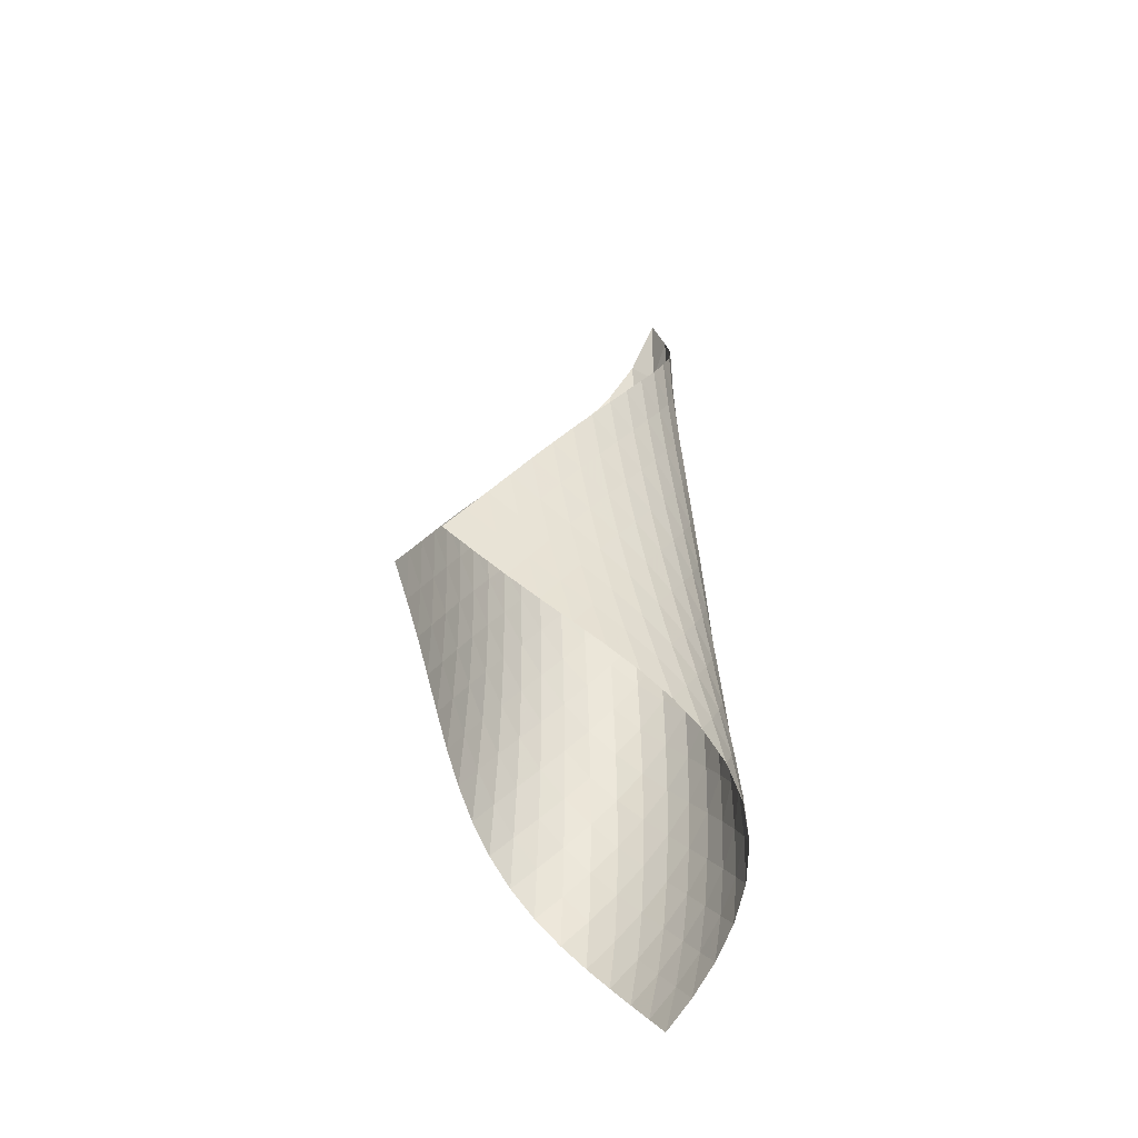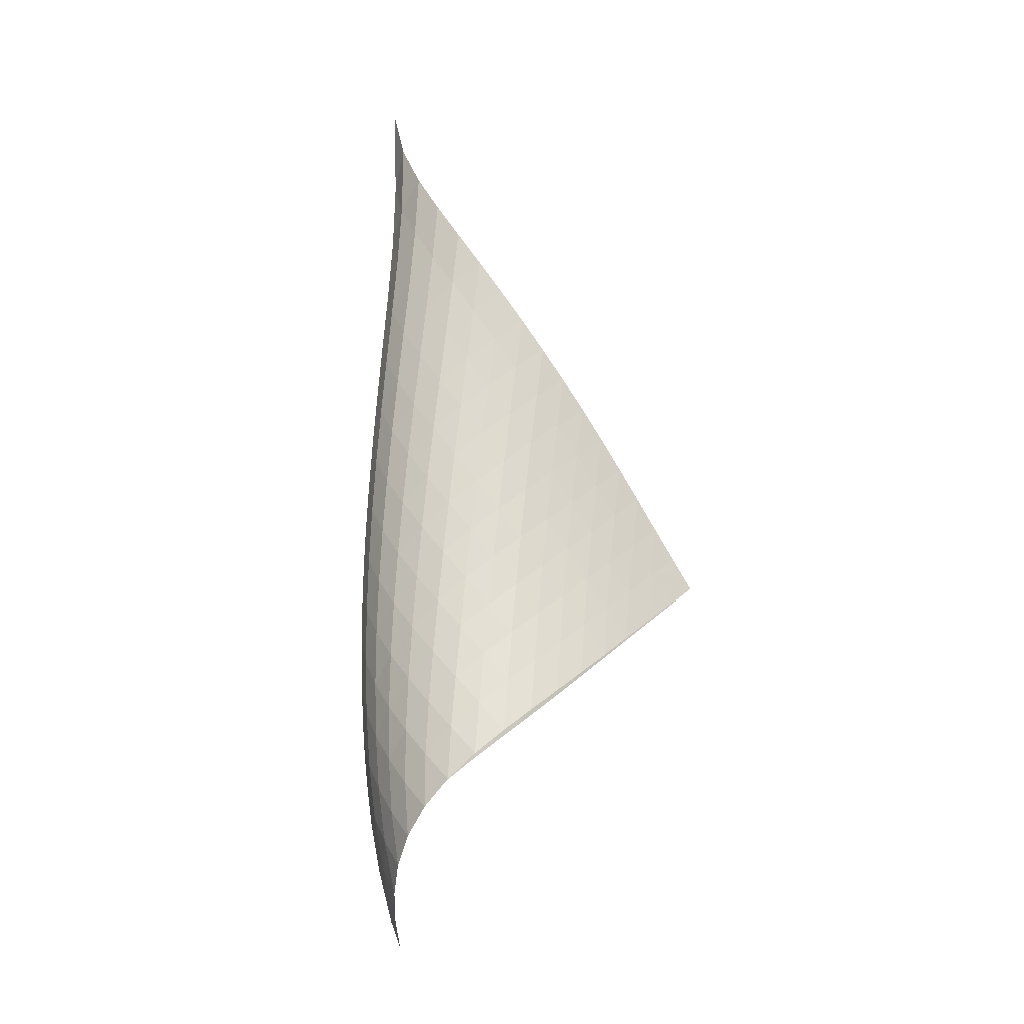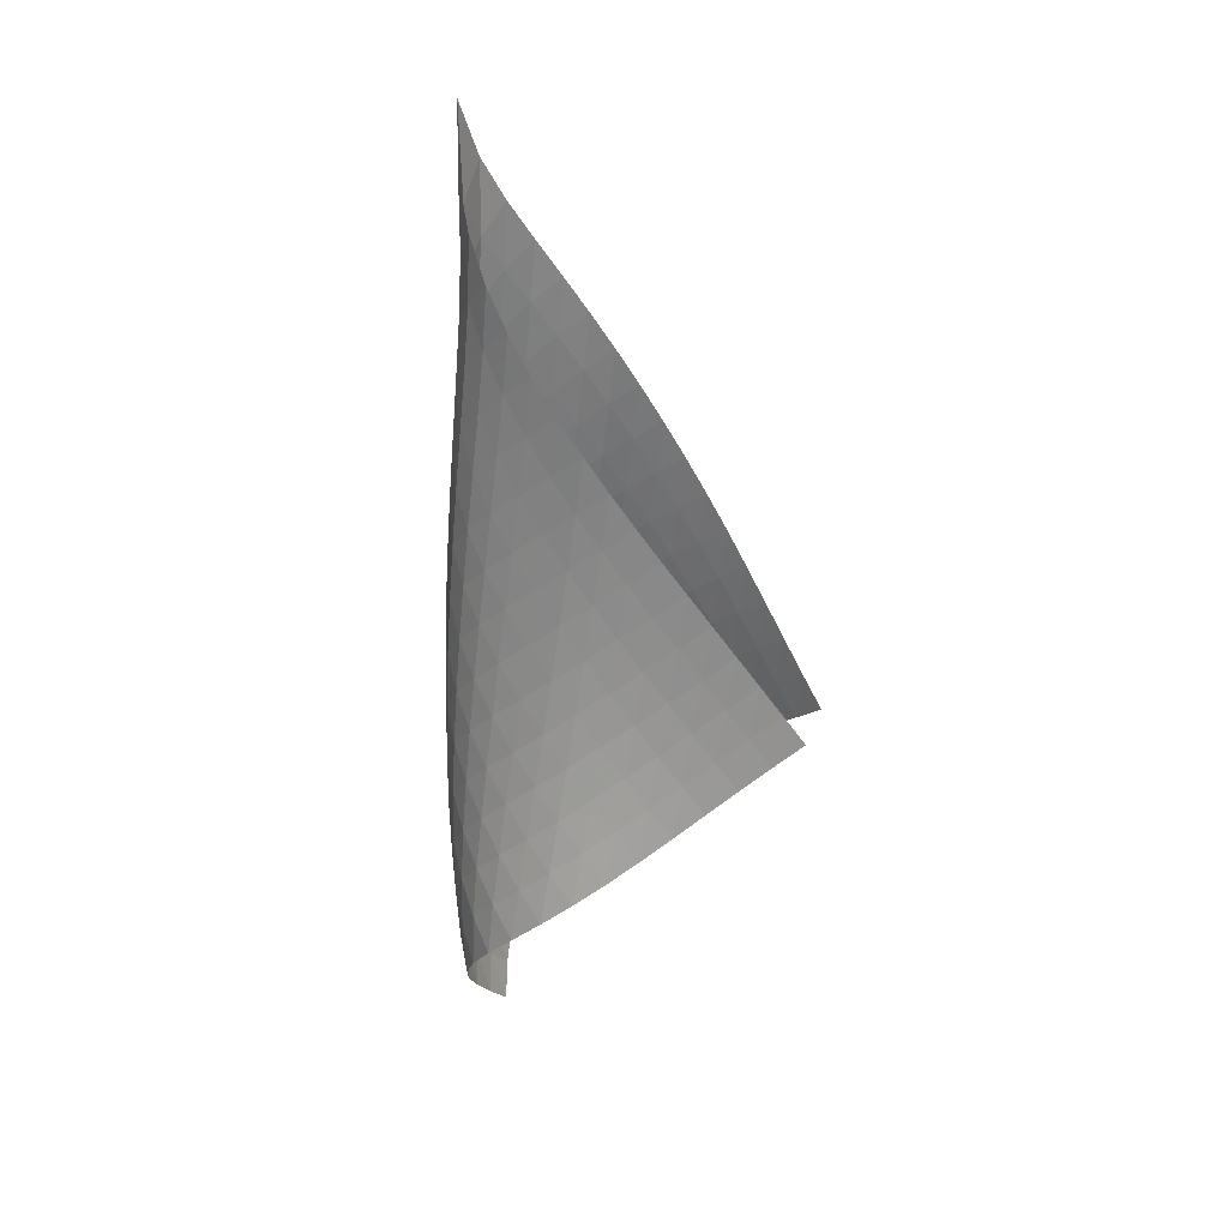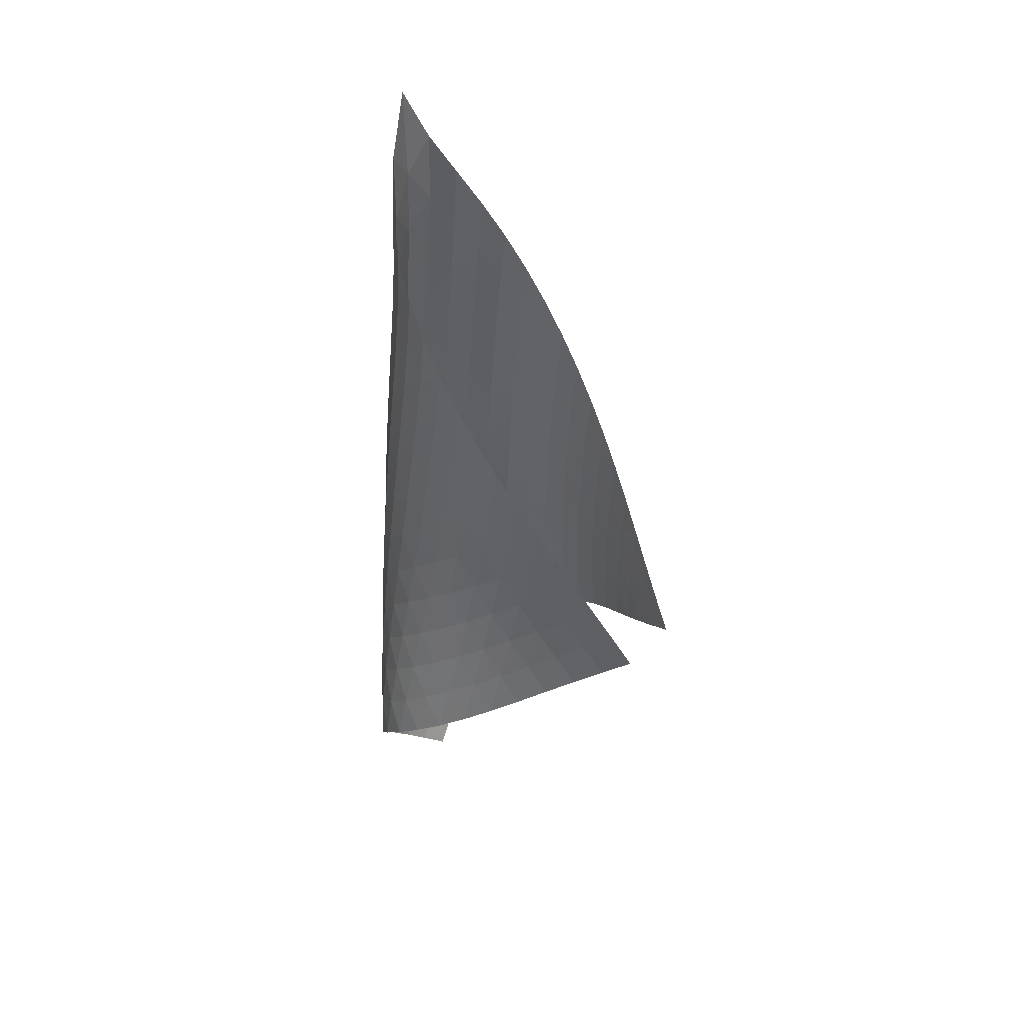
<metadata>
{"format":"obj","ext":"obj","renderer":"f3d","projection":"perspective","resolution":1024,"background":"white","views":[{"elev":-41.7,"azim":1.1,"up":"+Y"},{"elev":-14.3,"azim":-143.2,"up":"+Y"},{"elev":28.0,"azim":-118.0,"up":"+Y"},{"elev":41.7,"azim":-95.7,"up":"+Y"}]}
</metadata>
<code>
v -6.508 -0.0709 6.508
v -11.05 -12.13 12.06
v -12.06 -12.13 11.05
v -6.821 -20.37 6.821
v -11.85 -11.46 10.63
v -11.65 -10.79 10.2
v -11.44 -10.12 9.773
v -11.24 -9.448 9.341
v -11.02 -8.771 8.911
v -10.78 -8.092 8.485
v -10.52 -7.41 8.071
v -10.23 -6.723 7.671
v -9.903 -6.027 7.293
v -9.542 -5.321 6.944
v -9.137 -4.6 6.635
v -8.684 -3.857 6.382
v -8.179 -3.082 6.209
v -7.626 -2.252 6.148
v -7.048 -1.304 6.237
v -6.237 -1.304 7.048
v -6.148 -2.252 7.626
v -6.209 -3.082 8.179
v -6.382 -3.857 8.684
v -6.635 -4.6 9.137
v -6.944 -5.321 9.542
v -7.293 -6.027 9.903
v -7.671 -6.723 10.23
v -8.071 -7.41 10.52
v -8.485 -8.092 10.78
v -8.911 -8.771 11.02
v -9.341 -9.448 11.24
v -9.773 -10.12 11.44
v -10.2 -10.79 11.65
v -10.63 -11.46 11.85
v -10.42 -12.59 11.85
v -9.781 -13.06 11.66
v -9.136 -13.52 11.48
v -8.486 -13.99 11.31
v -7.836 -14.44 11.13
v -7.2 -14.91 10.92
v -6.593 -15.37 10.65
v -6.042 -15.86 10.31
v -5.588 -16.37 9.887
v -5.282 -16.91 9.389
v -5.165 -17.48 8.853
v -5.244 -18.07 8.33
v -5.488 -18.66 7.859
v -5.855 -19.25 7.456
v -6.308 -19.82 7.114
v -7.114 -19.82 6.308
v -7.456 -19.25 5.855
v -7.859 -18.66 5.488
v -8.33 -18.07 5.244
v -8.853 -17.48 5.165
v -9.389 -16.91 5.282
v -9.887 -16.37 5.588
v -10.31 -15.86 6.042
v -10.65 -15.37 6.593
v -10.92 -14.91 7.2
v -11.13 -14.44 7.836
v -11.31 -13.99 8.486
v -11.48 -13.52 9.136
v -11.66 -13.06 9.781
v -11.85 -12.59 10.42
v -6.547 -2.033 6.547
v -7.022 -2.831 6.239
v -7.555 -3.607 6.121
v -8.083 -4.358 6.156
v -8.579 -5.09 6.306
v -9.031 -5.806 6.538
v -9.441 -6.51 6.831
v -9.811 -7.203 7.165
v -10.15 -7.889 7.531
v -10.45 -8.569 7.918
v -10.72 -9.246 8.323
v -10.97 -9.92 8.738
v -11.2 -10.59 9.158
v -11.42 -11.26 9.579
v -11.63 -11.93 9.999
v -6.239 -2.831 7.022
v -6.517 -3.496 6.517
v -6.959 -4.196 6.185
v -7.475 -4.905 6.042
v -7.997 -5.612 6.057
v -8.493 -6.314 6.192
v -8.95 -7.008 6.412
v -9.368 -7.695 6.692
v -9.749 -8.375 7.015
v -10.09 -9.051 7.37
v -10.41 -9.724 7.748
v -10.69 -10.39 8.142
v -10.95 -11.06 8.547
v -11.19 -11.73 8.956
v -11.43 -12.4 9.368
v -6.121 -3.607 7.555
v -6.185 -4.196 6.959
v -6.451 -4.831 6.451
v -6.882 -5.492 6.106
v -7.393 -6.167 5.945
v -7.918 -6.847 5.943
v -8.42 -7.526 6.062
v -8.888 -8.202 6.268
v -9.318 -8.873 6.535
v -9.712 -9.542 6.846
v -10.07 -10.21 7.189
v -10.4 -10.87 7.557
v -10.7 -11.54 7.94
v -10.97 -12.2 8.333
v -11.23 -12.86 8.732
v -6.156 -4.358 8.083
v -6.042 -4.905 7.475
v -6.106 -5.492 6.882
v -6.375 -6.111 6.375
v -6.804 -6.752 6.024
v -7.315 -7.407 5.848
v -7.844 -8.067 5.829
v -8.357 -8.728 5.93
v -8.839 -9.387 6.118
v -9.285 -10.04 6.368
v -9.697 -10.7 6.663
v -10.07 -11.36 6.992
v -10.42 -12.01 7.345
v -10.74 -12.67 7.715
v -11.04 -13.33 8.095
v -6.306 -5.09 8.579
v -6.057 -5.612 7.997
v -5.945 -6.167 7.393
v -6.024 -6.752 6.804
v -6.302 -7.363 6.302
v -6.732 -7.992 5.948
v -7.243 -8.631 5.76
v -7.778 -9.275 5.721
v -8.303 -9.92 5.8
v -8.801 -10.56 5.965
v -9.268 -11.21 6.193
v -9.702 -11.85 6.468
v -10.1 -12.5 6.778
v -10.47 -13.14 7.113
v -10.82 -13.79 7.467
v -6.538 -5.806 9.031
v -6.192 -6.314 8.493
v -5.943 -6.847 7.918
v -5.848 -7.407 7.315
v -5.948 -7.992 6.732
v -6.236 -8.597 6.236
v -6.668 -9.217 5.88
v -7.181 -9.844 5.681
v -7.722 -10.47 5.621
v -8.259 -11.1 5.674
v -8.776 -11.73 5.811
v -9.266 -12.36 6.011
v -9.727 -12.99 6.26
v -10.16 -13.62 6.546
v -10.55 -14.26 6.86
v -6.831 -6.51 9.441
v -6.412 -7.008 8.95
v -6.062 -7.526 8.42
v -5.829 -8.067 7.844
v -5.76 -8.631 7.243
v -5.88 -9.217 6.668
v -6.181 -9.82 6.181
v -6.617 -10.43 5.825
v -7.131 -11.05 5.613
v -7.678 -11.67 5.531
v -8.229 -12.28 5.552
v -8.766 -12.89 5.655
v -9.281 -13.51 5.821
v -9.771 -14.12 6.038
v -10.23 -14.74 6.296
v -7.165 -7.203 9.811
v -6.692 -7.695 9.368
v -6.268 -8.202 8.888
v -5.93 -8.728 8.357
v -5.721 -9.275 7.778
v -5.681 -9.844 7.181
v -5.825 -10.43 6.617
v -6.14 -11.03 6.14
v -6.58 -11.64 5.785
v -7.097 -12.25 5.561
v -7.65 -12.85 5.451
v -8.212 -13.45 5.437
v -8.769 -14.05 5.499
v -9.311 -14.65 5.624
v -9.829 -15.25 5.805
v -7.531 -7.889 10.15
v -7.015 -8.375 9.749
v -6.535 -8.873 9.318
v -6.118 -9.387 8.839
v -5.8 -9.92 8.303
v -5.621 -10.47 7.722
v -5.613 -11.05 7.131
v -5.785 -11.64 6.58
v -6.116 -12.24 6.116
v -6.563 -12.84 5.764
v -7.082 -13.44 5.526
v -7.638 -14.03 5.387
v -8.211 -14.62 5.332
v -8.785 -15.2 5.349
v -9.349 -15.78 5.433
v -7.918 -8.569 10.45
v -7.37 -9.051 10.09
v -6.846 -9.542 9.712
v -6.368 -10.04 9.285
v -5.965 -10.56 8.801
v -5.674 -11.1 8.259
v -5.531 -11.67 7.678
v -5.561 -12.25 7.097
v -5.764 -12.84 6.563
v -6.114 -13.44 6.114
v -6.568 -14.04 5.765
v -7.088 -14.62 5.513
v -7.646 -15.2 5.344
v -8.225 -15.78 5.25
v -8.811 -16.34 5.226
v -8.323 -9.246 10.72
v -7.748 -9.724 10.41
v -7.189 -10.21 10.07
v -6.663 -10.7 9.697
v -6.193 -11.21 9.268
v -5.811 -11.73 8.776
v -5.552 -12.28 8.229
v -5.451 -12.85 7.65
v -5.526 -13.44 7.082
v -5.765 -14.04 6.568
v -6.136 -14.63 6.136
v -6.598 -15.22 5.792
v -7.119 -15.8 5.528
v -7.678 -16.37 5.336
v -8.26 -16.93 5.211
v -8.738 -9.92 10.97
v -8.142 -10.39 10.69
v -7.557 -10.87 10.4
v -6.992 -11.36 10.07
v -6.468 -11.85 9.702
v -6.011 -12.36 9.266
v -5.655 -12.89 8.766
v -5.437 -13.45 8.212
v -5.387 -14.03 7.638
v -5.513 -14.62 7.088
v -5.792 -15.22 6.598
v -6.186 -15.81 6.186
v -6.659 -16.4 5.85
v -7.183 -16.97 5.583
v -7.743 -17.53 5.379
v -9.158 -10.59 11.2
v -8.547 -11.06 10.95
v -7.94 -11.54 10.7
v -7.345 -12.01 10.42
v -6.778 -12.5 10.1
v -6.26 -12.99 9.727
v -5.821 -13.51 9.281
v -5.499 -14.05 8.769
v -5.332 -14.62 8.211
v -5.344 -15.2 7.646
v -5.528 -15.8 7.119
v -5.85 -16.4 6.659
v -6.271 -16.98 6.271
v -6.758 -17.56 5.951
v -7.291 -18.12 5.691
v -9.579 -11.26 11.42
v -8.956 -11.73 11.19
v -8.333 -12.2 10.97
v -7.715 -12.67 10.74
v -7.113 -13.14 10.47
v -6.546 -13.62 10.16
v -6.038 -14.12 9.771
v -5.624 -14.65 9.311
v -5.349 -15.2 8.785
v -5.25 -15.78 8.225
v -5.336 -16.37 7.678
v -5.583 -16.97 7.183
v -5.951 -17.56 6.758
v -6.402 -18.14 6.402
v -6.909 -18.7 6.104
v -9.999 -11.93 11.63
v -9.368 -12.4 11.43
v -8.732 -12.86 11.23
v -8.095 -13.33 11.04
v -7.467 -13.79 10.82
v -6.86 -14.26 10.55
v -6.296 -14.74 10.23
v -5.805 -15.25 9.829
v -5.433 -15.78 9.349
v -5.226 -16.34 8.811
v -5.211 -16.93 8.26
v -5.379 -17.53 7.743
v -5.691 -18.12 7.291
v -6.104 -18.7 6.909
v -6.586 -19.27 6.586
f 289 49 4
f 289 4 50
f 5 79 64
f 5 64 3
f 79 94 63
f 79 63 64
f 94 109 62
f 94 62 63
f 109 124 61
f 109 61 62
f 124 139 60
f 124 60 61
f 139 154 59
f 139 59 60
f 154 169 58
f 154 58 59
f 169 184 57
f 169 57 58
f 184 199 56
f 184 56 57
f 199 214 55
f 199 55 56
f 214 229 54
f 214 54 55
f 229 244 53
f 229 53 54
f 244 259 52
f 244 52 53
f 259 274 51
f 259 51 52
f 274 289 50
f 274 50 51
f 1 20 65
f 1 65 19
f 19 65 66
f 19 66 18
f 18 66 67
f 18 67 17
f 17 67 68
f 17 68 16
f 16 68 69
f 16 69 15
f 15 69 70
f 15 70 14
f 14 70 71
f 14 71 13
f 13 71 72
f 13 72 12
f 12 72 73
f 12 73 11
f 11 73 74
f 11 74 10
f 10 74 75
f 10 75 9
f 9 75 76
f 9 76 8
f 8 76 77
f 8 77 7
f 7 77 78
f 7 78 6
f 6 78 79
f 6 79 5
f 20 21 80
f 20 80 65
f 65 80 81
f 65 81 66
f 66 81 82
f 66 82 67
f 67 82 83
f 67 83 68
f 68 83 84
f 68 84 69
f 69 84 85
f 69 85 70
f 70 85 86
f 70 86 71
f 71 86 87
f 71 87 72
f 72 87 88
f 72 88 73
f 73 88 89
f 73 89 74
f 74 89 90
f 74 90 75
f 75 90 91
f 75 91 76
f 76 91 92
f 76 92 77
f 77 92 93
f 77 93 78
f 78 93 94
f 78 94 79
f 21 22 95
f 21 95 80
f 80 95 96
f 80 96 81
f 81 96 97
f 81 97 82
f 82 97 98
f 82 98 83
f 83 98 99
f 83 99 84
f 84 99 100
f 84 100 85
f 85 100 101
f 85 101 86
f 86 101 102
f 86 102 87
f 87 102 103
f 87 103 88
f 88 103 104
f 88 104 89
f 89 104 105
f 89 105 90
f 90 105 106
f 90 106 91
f 91 106 107
f 91 107 92
f 92 107 108
f 92 108 93
f 93 108 109
f 93 109 94
f 22 23 110
f 22 110 95
f 95 110 111
f 95 111 96
f 96 111 112
f 96 112 97
f 97 112 113
f 97 113 98
f 98 113 114
f 98 114 99
f 99 114 115
f 99 115 100
f 100 115 116
f 100 116 101
f 101 116 117
f 101 117 102
f 102 117 118
f 102 118 103
f 103 118 119
f 103 119 104
f 104 119 120
f 104 120 105
f 105 120 121
f 105 121 106
f 106 121 122
f 106 122 107
f 107 122 123
f 107 123 108
f 108 123 124
f 108 124 109
f 23 24 125
f 23 125 110
f 110 125 126
f 110 126 111
f 111 126 127
f 111 127 112
f 112 127 128
f 112 128 113
f 113 128 129
f 113 129 114
f 114 129 130
f 114 130 115
f 115 130 131
f 115 131 116
f 116 131 132
f 116 132 117
f 117 132 133
f 117 133 118
f 118 133 134
f 118 134 119
f 119 134 135
f 119 135 120
f 120 135 136
f 120 136 121
f 121 136 137
f 121 137 122
f 122 137 138
f 122 138 123
f 123 138 139
f 123 139 124
f 24 25 140
f 24 140 125
f 125 140 141
f 125 141 126
f 126 141 142
f 126 142 127
f 127 142 143
f 127 143 128
f 128 143 144
f 128 144 129
f 129 144 145
f 129 145 130
f 130 145 146
f 130 146 131
f 131 146 147
f 131 147 132
f 132 147 148
f 132 148 133
f 133 148 149
f 133 149 134
f 134 149 150
f 134 150 135
f 135 150 151
f 135 151 136
f 136 151 152
f 136 152 137
f 137 152 153
f 137 153 138
f 138 153 154
f 138 154 139
f 25 26 155
f 25 155 140
f 140 155 156
f 140 156 141
f 141 156 157
f 141 157 142
f 142 157 158
f 142 158 143
f 143 158 159
f 143 159 144
f 144 159 160
f 144 160 145
f 145 160 161
f 145 161 146
f 146 161 162
f 146 162 147
f 147 162 163
f 147 163 148
f 148 163 164
f 148 164 149
f 149 164 165
f 149 165 150
f 150 165 166
f 150 166 151
f 151 166 167
f 151 167 152
f 152 167 168
f 152 168 153
f 153 168 169
f 153 169 154
f 26 27 170
f 26 170 155
f 155 170 171
f 155 171 156
f 156 171 172
f 156 172 157
f 157 172 173
f 157 173 158
f 158 173 174
f 158 174 159
f 159 174 175
f 159 175 160
f 160 175 176
f 160 176 161
f 161 176 177
f 161 177 162
f 162 177 178
f 162 178 163
f 163 178 179
f 163 179 164
f 164 179 180
f 164 180 165
f 165 180 181
f 165 181 166
f 166 181 182
f 166 182 167
f 167 182 183
f 167 183 168
f 168 183 184
f 168 184 169
f 27 28 185
f 27 185 170
f 170 185 186
f 170 186 171
f 171 186 187
f 171 187 172
f 172 187 188
f 172 188 173
f 173 188 189
f 173 189 174
f 174 189 190
f 174 190 175
f 175 190 191
f 175 191 176
f 176 191 192
f 176 192 177
f 177 192 193
f 177 193 178
f 178 193 194
f 178 194 179
f 179 194 195
f 179 195 180
f 180 195 196
f 180 196 181
f 181 196 197
f 181 197 182
f 182 197 198
f 182 198 183
f 183 198 199
f 183 199 184
f 28 29 200
f 28 200 185
f 185 200 201
f 185 201 186
f 186 201 202
f 186 202 187
f 187 202 203
f 187 203 188
f 188 203 204
f 188 204 189
f 189 204 205
f 189 205 190
f 190 205 206
f 190 206 191
f 191 206 207
f 191 207 192
f 192 207 208
f 192 208 193
f 193 208 209
f 193 209 194
f 194 209 210
f 194 210 195
f 195 210 211
f 195 211 196
f 196 211 212
f 196 212 197
f 197 212 213
f 197 213 198
f 198 213 214
f 198 214 199
f 29 30 215
f 29 215 200
f 200 215 216
f 200 216 201
f 201 216 217
f 201 217 202
f 202 217 218
f 202 218 203
f 203 218 219
f 203 219 204
f 204 219 220
f 204 220 205
f 205 220 221
f 205 221 206
f 206 221 222
f 206 222 207
f 207 222 223
f 207 223 208
f 208 223 224
f 208 224 209
f 209 224 225
f 209 225 210
f 210 225 226
f 210 226 211
f 211 226 227
f 211 227 212
f 212 227 228
f 212 228 213
f 213 228 229
f 213 229 214
f 30 31 230
f 30 230 215
f 215 230 231
f 215 231 216
f 216 231 232
f 216 232 217
f 217 232 233
f 217 233 218
f 218 233 234
f 218 234 219
f 219 234 235
f 219 235 220
f 220 235 236
f 220 236 221
f 221 236 237
f 221 237 222
f 222 237 238
f 222 238 223
f 223 238 239
f 223 239 224
f 224 239 240
f 224 240 225
f 225 240 241
f 225 241 226
f 226 241 242
f 226 242 227
f 227 242 243
f 227 243 228
f 228 243 244
f 228 244 229
f 31 32 245
f 31 245 230
f 230 245 246
f 230 246 231
f 231 246 247
f 231 247 232
f 232 247 248
f 232 248 233
f 233 248 249
f 233 249 234
f 234 249 250
f 234 250 235
f 235 250 251
f 235 251 236
f 236 251 252
f 236 252 237
f 237 252 253
f 237 253 238
f 238 253 254
f 238 254 239
f 239 254 255
f 239 255 240
f 240 255 256
f 240 256 241
f 241 256 257
f 241 257 242
f 242 257 258
f 242 258 243
f 243 258 259
f 243 259 244
f 32 33 260
f 32 260 245
f 245 260 261
f 245 261 246
f 246 261 262
f 246 262 247
f 247 262 263
f 247 263 248
f 248 263 264
f 248 264 249
f 249 264 265
f 249 265 250
f 250 265 266
f 250 266 251
f 251 266 267
f 251 267 252
f 252 267 268
f 252 268 253
f 253 268 269
f 253 269 254
f 254 269 270
f 254 270 255
f 255 270 271
f 255 271 256
f 256 271 272
f 256 272 257
f 257 272 273
f 257 273 258
f 258 273 274
f 258 274 259
f 33 34 275
f 33 275 260
f 260 275 276
f 260 276 261
f 261 276 277
f 261 277 262
f 262 277 278
f 262 278 263
f 263 278 279
f 263 279 264
f 264 279 280
f 264 280 265
f 265 280 281
f 265 281 266
f 266 281 282
f 266 282 267
f 267 282 283
f 267 283 268
f 268 283 284
f 268 284 269
f 269 284 285
f 269 285 270
f 270 285 286
f 270 286 271
f 271 286 287
f 271 287 272
f 272 287 288
f 272 288 273
f 273 288 289
f 273 289 274
f 34 2 35
f 34 35 275
f 275 35 36
f 275 36 276
f 276 36 37
f 276 37 277
f 277 37 38
f 277 38 278
f 278 38 39
f 278 39 279
f 279 39 40
f 279 40 280
f 280 40 41
f 280 41 281
f 281 41 42
f 281 42 282
f 282 42 43
f 282 43 283
f 283 43 44
f 283 44 284
f 284 44 45
f 284 45 285
f 285 45 46
f 285 46 286
f 286 46 47
f 286 47 287
f 287 47 48
f 287 48 288
f 288 48 49
f 288 49 289

</code>
